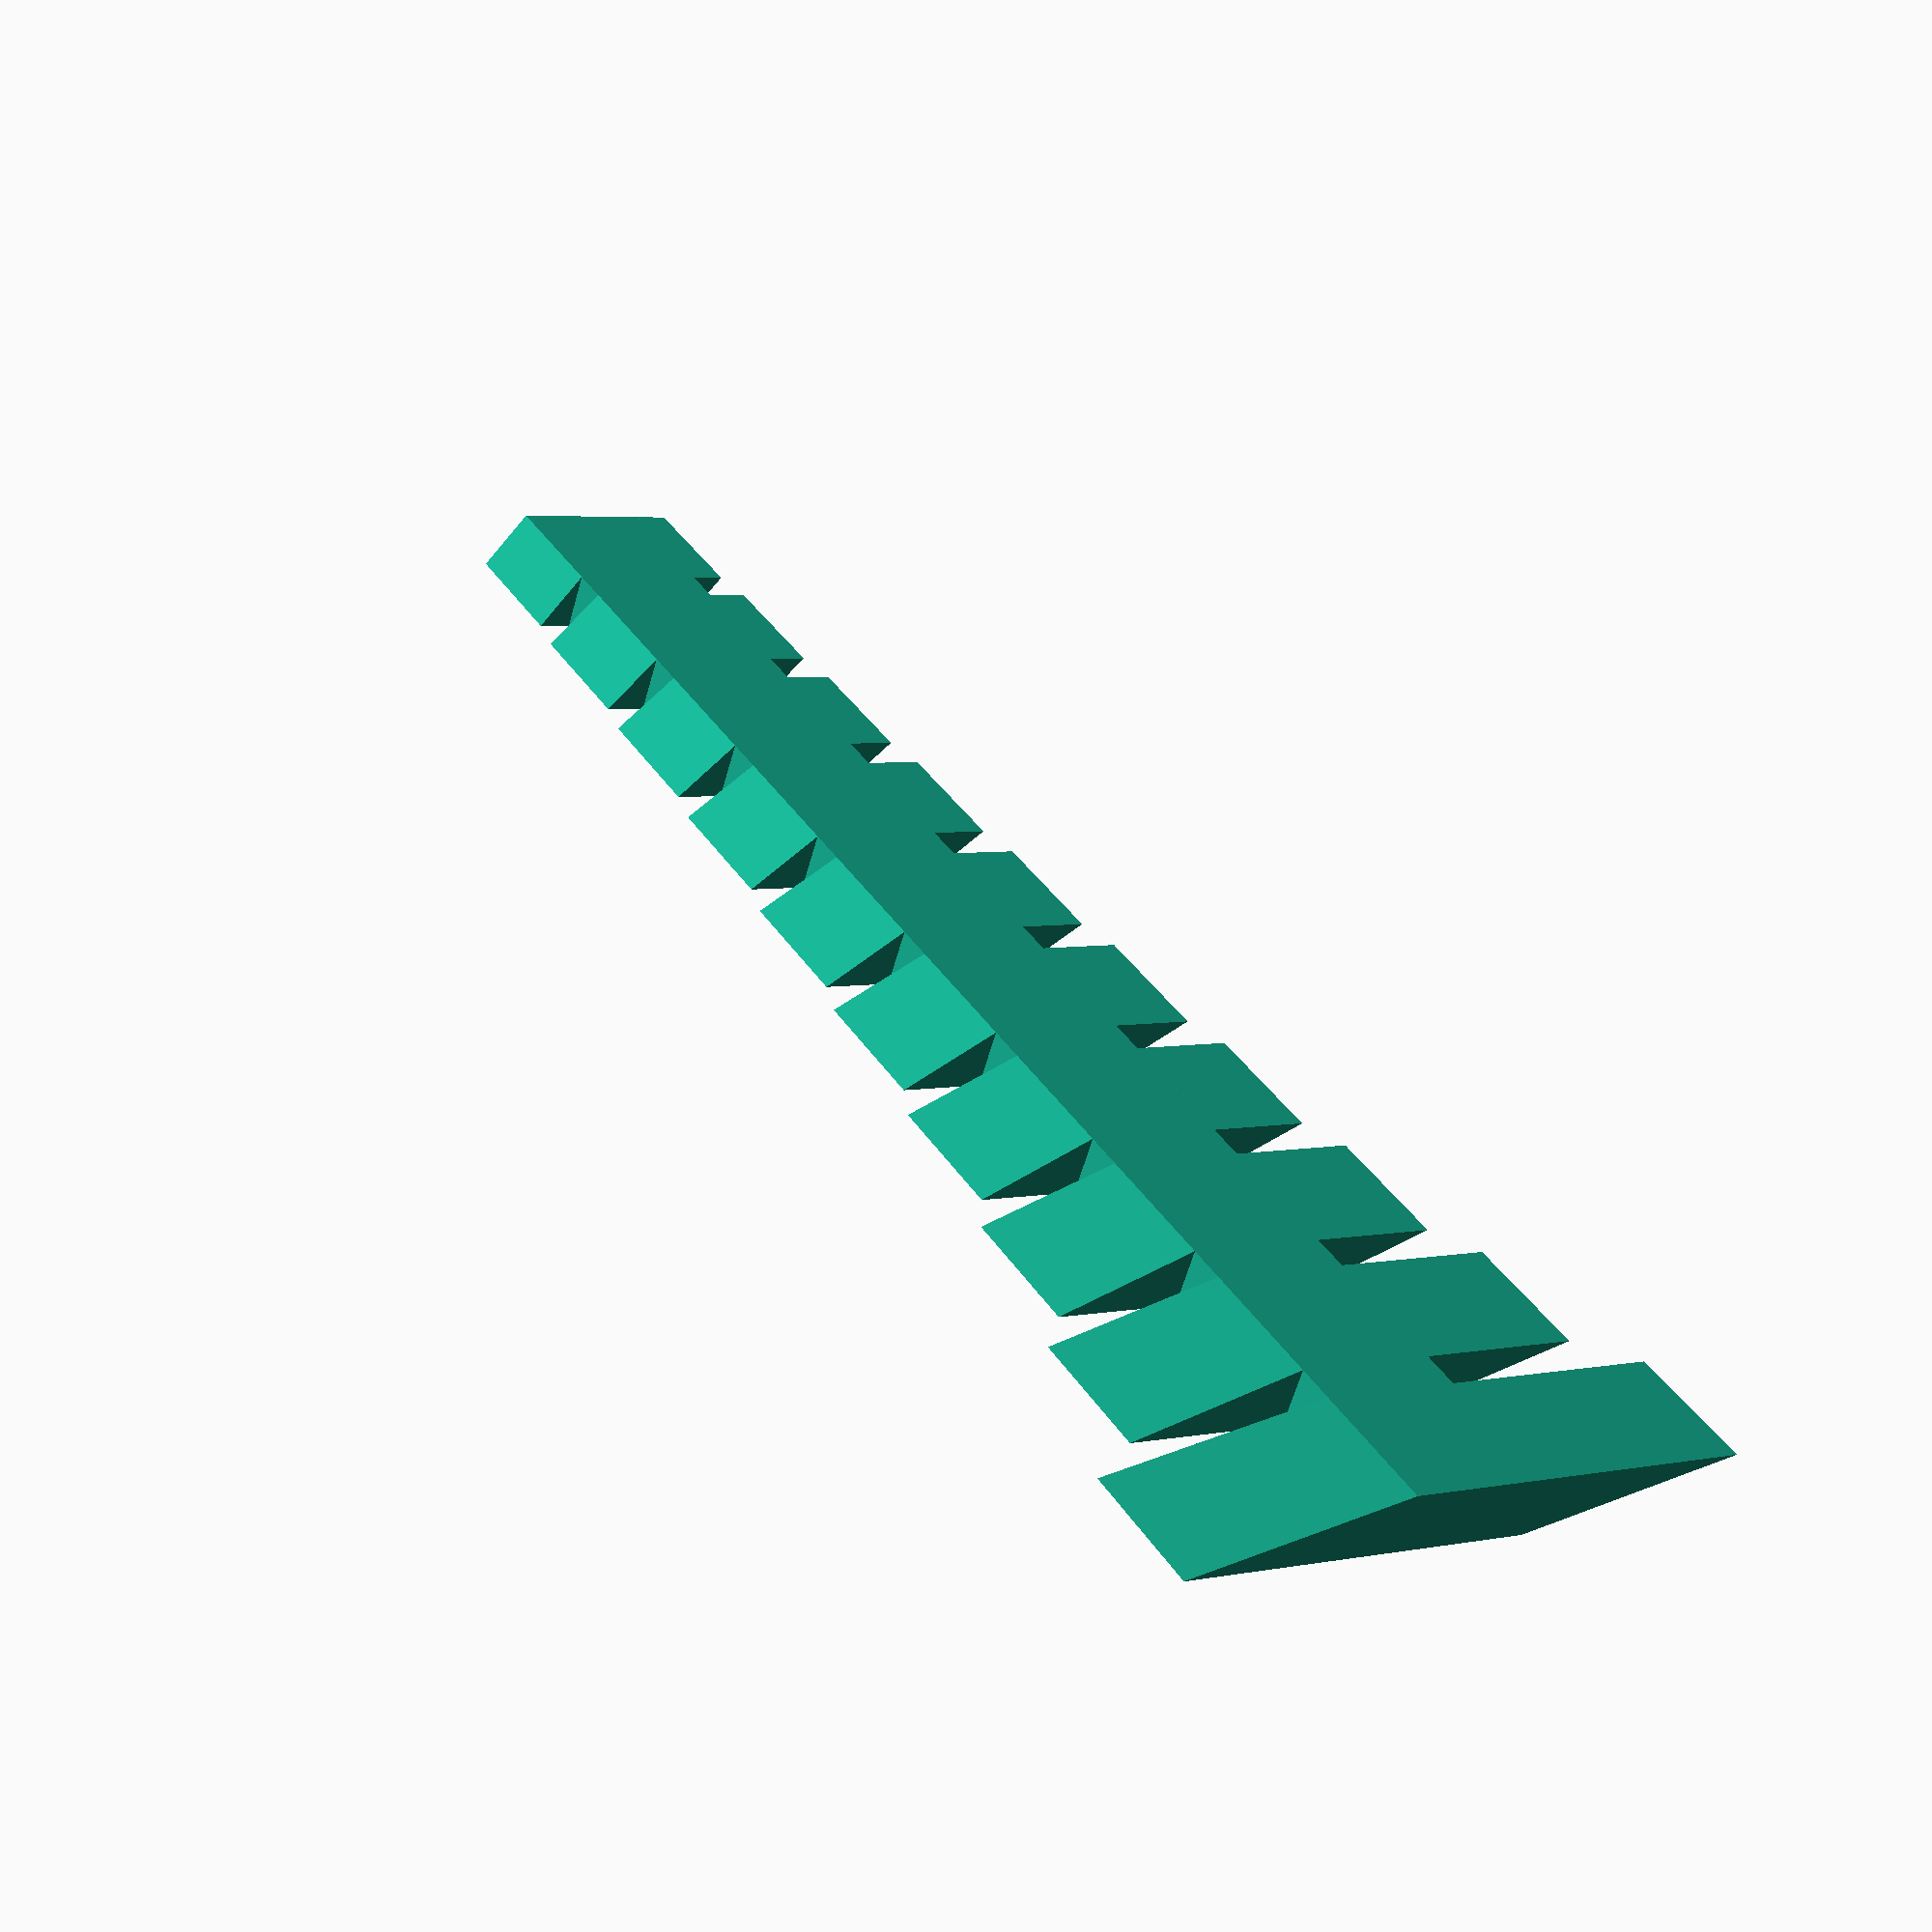
<openscad>
/**
 * 3d Printer Angle Tests 
 * Created by Kevin Gravier <kevin@mrkmg.com>
 *
 * Use this to test your 3d printers limits for overhangs
 * 
 */

startingAngle = 30; // The first Angle
anglePerTest = 5; // The amount in degree's to increment the angle per test
numberOfTests = 10; // The number of tests to include
widthPerTest = 7; // The width in mm of each test
totalHeight = 3; // The overall height in mm
depthOfText = 1; // The depth of the text with each angle
testGap = 2; // Gap between the tests

union() {
    
    for (i = [startingAngle:anglePerTest:(numberOfTests - 1) * anglePerTest + startingAngle]) {
        index = (i-startingAngle) / anglePerTest;
        translate([
        (index * widthPerTest) + (index * testGap),
        0, 
        0])
        slatedCube(
            angle = i, 
            width = widthPerTest, 
            height = totalHeight,
            textDepth = depthOfText);
        
        if (index != numberOfTests - 1)
        translate([(index * widthPerTest) + (index * testGap) + widthPerTest - .001, 0 ,0])
        cube([testGap + .002, widthPerTest, totalHeight]);
    }
}


module slatedCube(width=10, height=20, angle=0, textDepth=2) {
    l = round(tan(angle) * height * 100) / 100;
    f = round((width / 2) * 100) / 100;

    difference () {
        union() {
            cube([width, width, height]);
            
            translate([width, l+width-.001, height])
            rotate([180, 90, 0])
            linear_extrude(width)
            polygon([
                [0, 0],
                [height, l],
                [0, l]
            ]);

            translate([width, -l+.001, 0])
            rotate([0, -90, 0])
            linear_extrude(width)
            polygon([
                [0, 0],
                [height, l],
                [0, l]
            ]);
        };
      
            
        translate([width/2, width/2, height-textDepth])
        linear_extrude(textDepth)
        text(str(angle), f, halign="center", valign="center");  
    }
    
    
};
</openscad>
<views>
elev=241.3 azim=300.6 roll=15.7 proj=p view=wireframe
</views>
